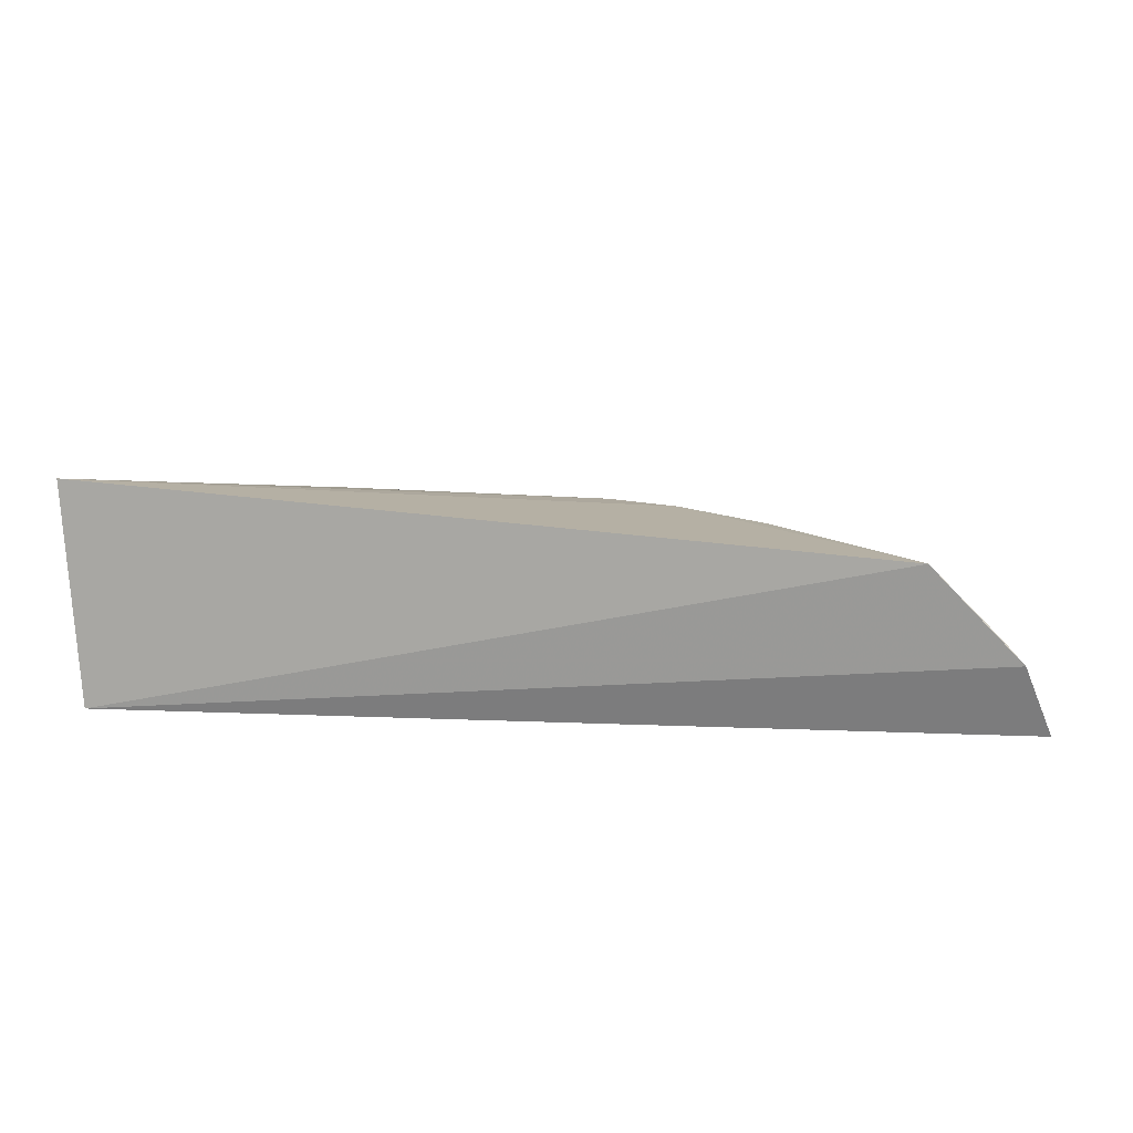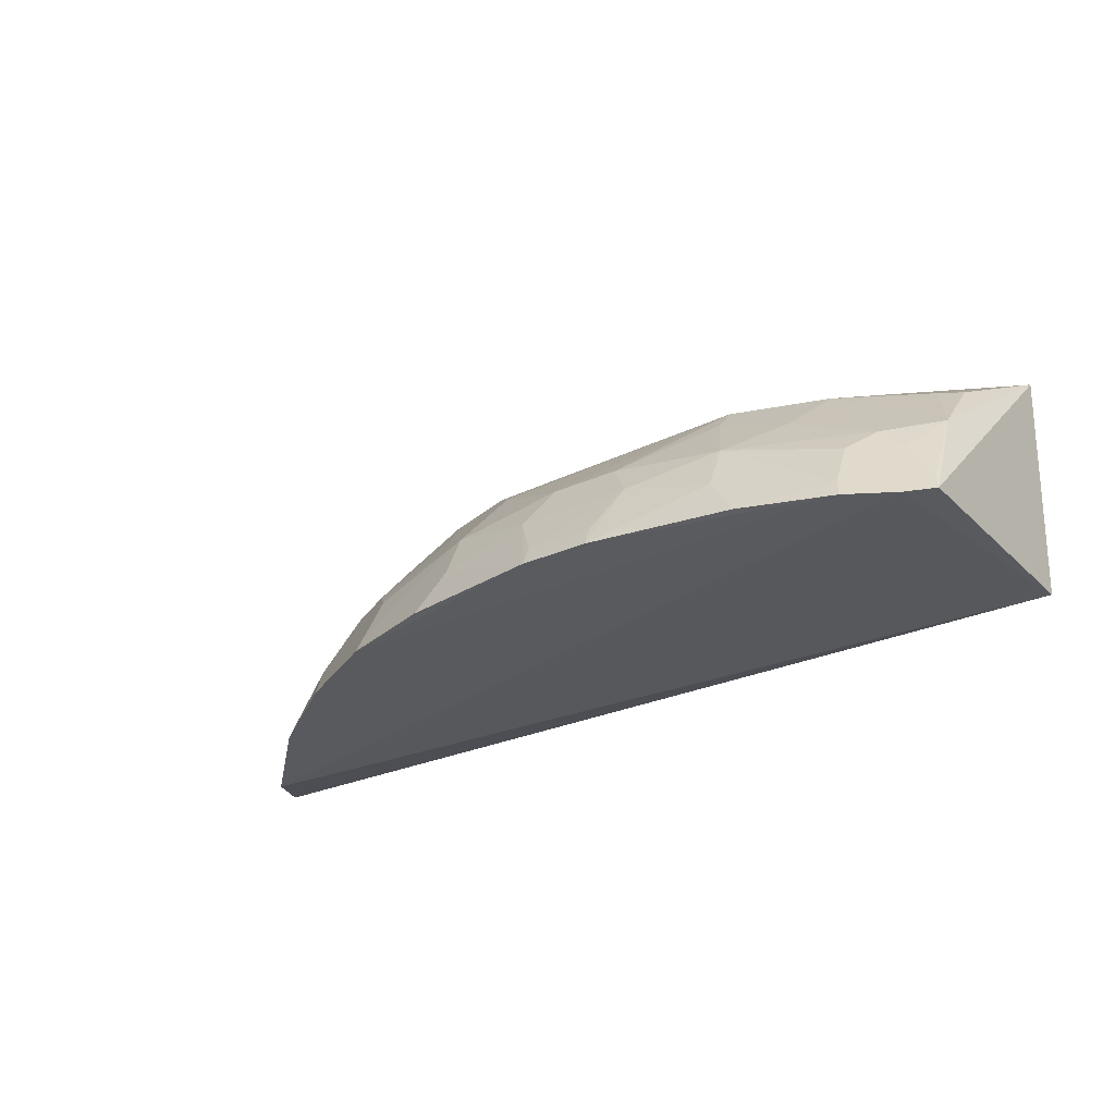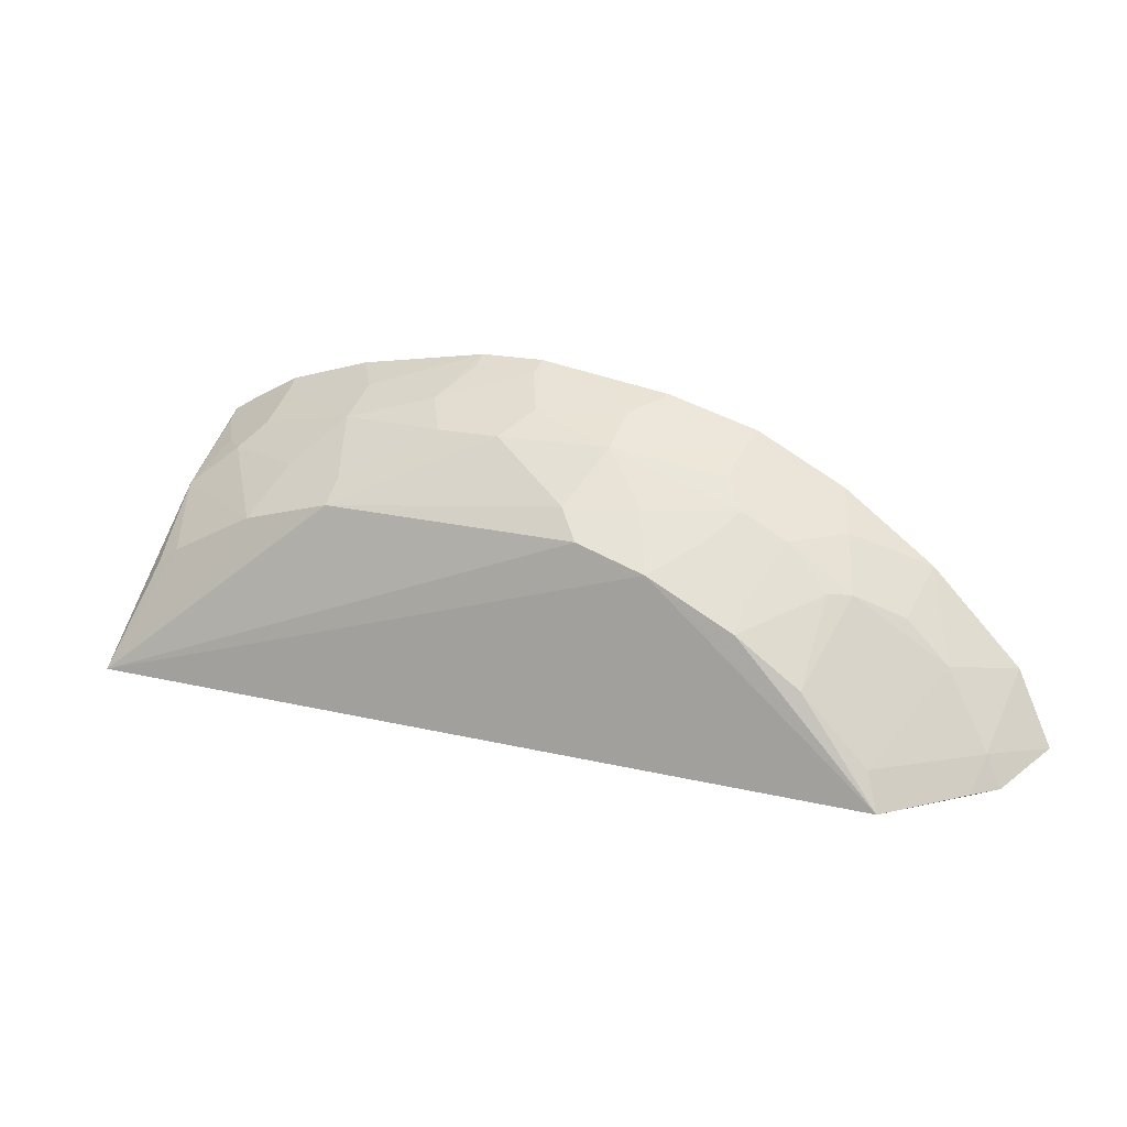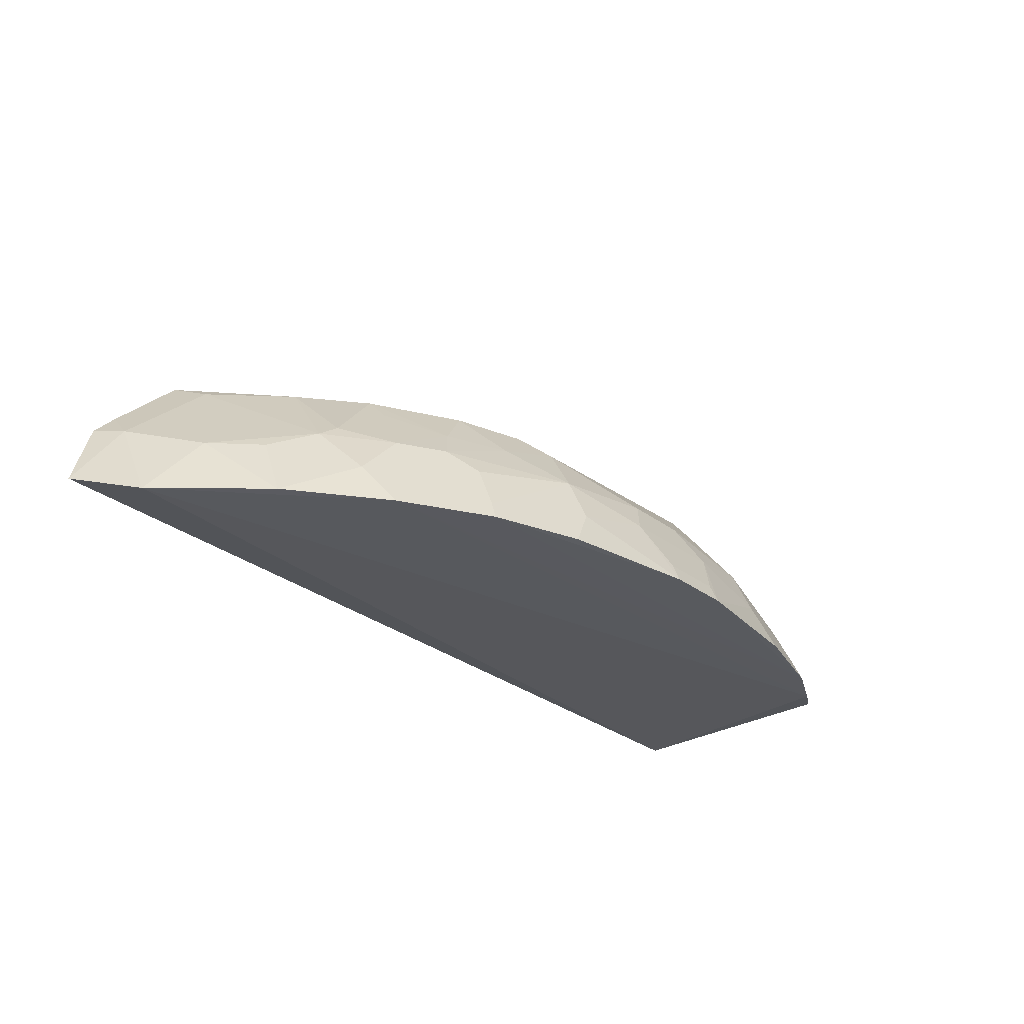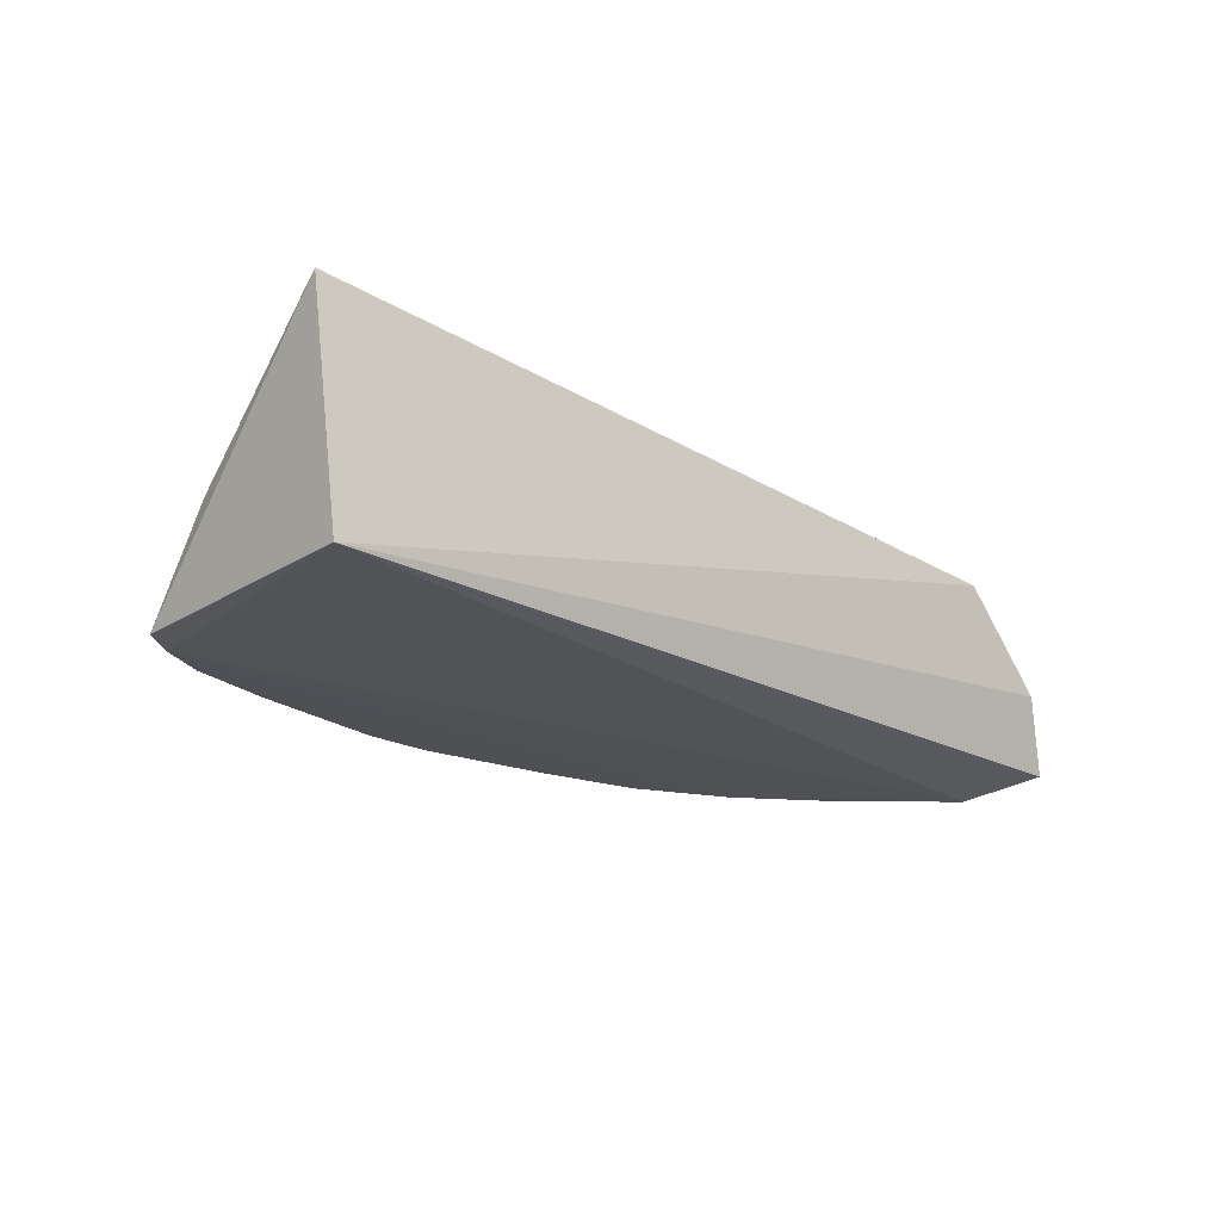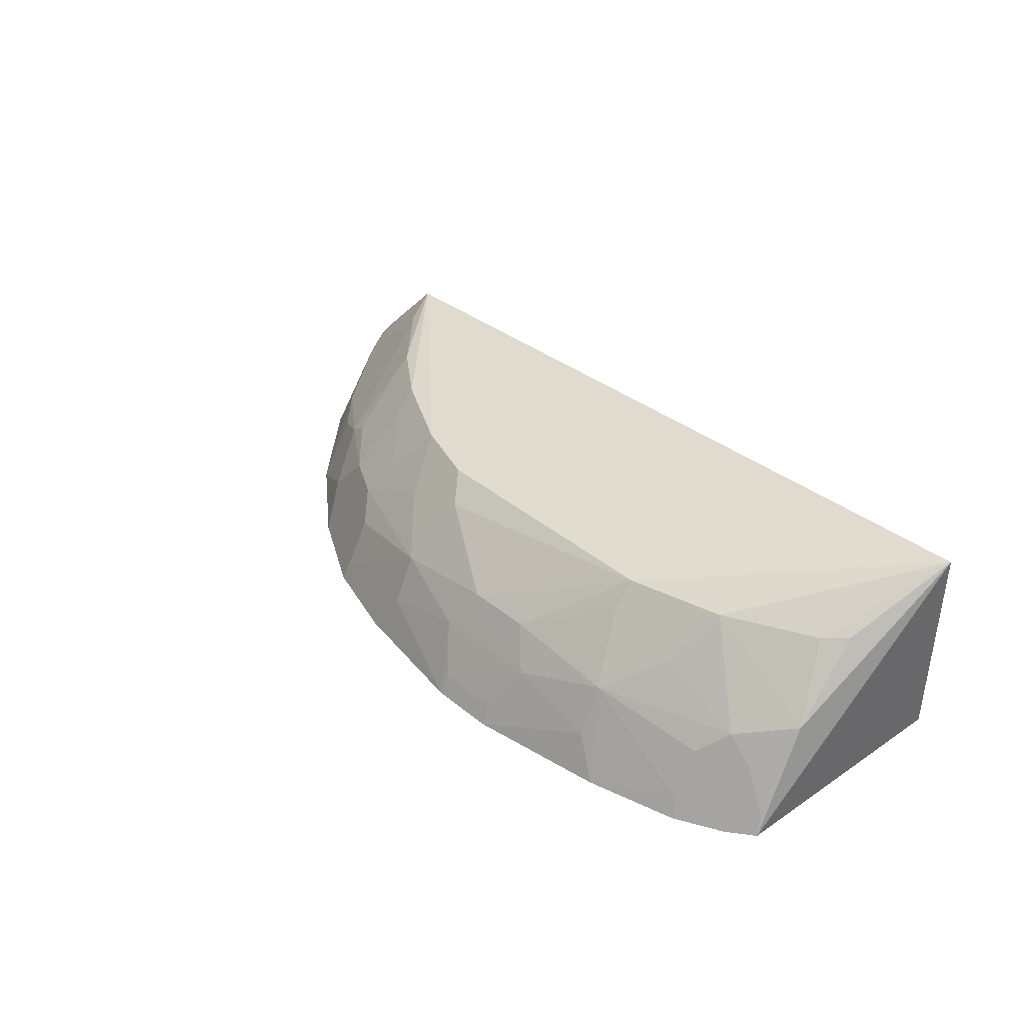
<metadata>
{"format":"obj","ext":"obj","renderer":"f3d","projection":"perspective","resolution":1024,"background":"white","views":[{"elev":18.6,"azim":6.2,"up":"+Z"},{"elev":-30.7,"azim":-146.7,"up":"+Z"},{"elev":19.4,"azim":23.7,"up":"+Y"},{"elev":-29.4,"azim":132.7,"up":"+Z"},{"elev":-20.1,"azim":-45.5,"up":"+Z"},{"elev":35.8,"azim":-132.5,"up":"+Z"}]}
</metadata>
<code>
v 0.2873 0.2164 0.2586
v 0.3659 0.2279 0.1499
v 0.1676 0.4046 0.1373
v -0.1117 0.4212 0.1381
v -0.2216 0.2216 0.1439
v 0.09113 0.3551 0.25
v 0.2494 0.3258 0.1947
v 0.3467 0.2176 0.1977
v 0.3413 0.2716 0.1365
v 0.03415 0.4149 0.1809
v -0.2316 0.2338 0.2883
v 0.1939 0.3113 0.2503
v 0.3362 0.2371 0.1941
v 0.2838 0.3309 0.1371
v -0.1985 0.3885 0.1364
v 0.09107 0.4003 0.196
v 0.01955 0.4357 0.138
v -0.08033 0.357 0.2516
v 0.2353 0.2817 0.2489
v 0.1368 0.3407 0.2506
v 0.3321 0.2179 0.2134
v 0.2254 0.374 0.1367
v 0.3068 0.2833 0.1795
v -0.2161 0.3779 0.1387
v 0.01918 0.4016 0.206
v -0.1685 0.4043 0.1367
v 0.1082 0.422 0.1385
v 0.09084 0.4147 0.1654
v 0.2359 0.3279 0.2042
v 0.2782 0.2393 0.2492
v 0.1216 0.3708 0.2202
v 0.2366 0.354 0.1642
v 0.2793 0.3102 0.1793
v -0.2131 0.3421 0.2053
v 0.07635 0.3714 0.2359
v -0.09456 0.3994 0.1956
v -0.03788 0.4146 0.1808
v -0.02328 0.4354 0.1379
v 0.1776 0.3698 0.1952
v -0.1404 0.34 0.2501
v -0.1807 0.3685 0.1945
v -0.02292 0.4014 0.2059
v -0.1659 0.3994 0.1493
v 0.01899 0.43 0.1506
v -0.09434 0.4138 0.1649
v 0.1632 0.356 0.2193
v 0.2076 0.354 0.1948
v 0.1627 0.3854 0.1802
v -0.2108 0.2993 0.2514
v -0.1252 0.3702 0.2197
v -0.2134 0.3729 0.1513
v -0.07992 0.3708 0.2353
v -0.1658 0.3841 0.1796
v -0.02272 0.4297 0.1505
v 0.1936 0.3259 0.2346
v 0.1654 0.3993 0.1499
v -0.1972 0.3104 0.2494
v -0.1957 0.3682 0.1792
f 8 5 2
f 8 1 5
f 9 2 5
f 11 5 1
f 13 8 2
f 13 2 9
f 15 9 5
f 18 11 6
f 19 12 1
f 20 11 1
f 20 1 12
f 20 6 11
f 21 13 1
f 21 1 8
f 21 8 13
f 22 14 9
f 22 9 15
f 23 13 9
f 23 9 14
f 24 15 5
f 24 5 11
f 25 16 10
f 26 15 24
f 26 22 15
f 26 3 22
f 27 3 17
f 28 17 10
f 28 10 16
f 28 27 17
f 28 16 27
f 29 19 7
f 29 12 19
f 30 19 1
f 30 1 13
f 30 13 23
f 30 23 7
f 30 7 19
f 31 6 20
f 32 7 14
f 32 14 22
f 33 23 14
f 33 14 7
f 33 7 23
f 34 24 11
f 35 16 25
f 35 31 16
f 35 6 31
f 35 25 18
f 35 18 6
f 37 25 10
f 38 26 4
f 38 17 3
f 38 3 26
f 39 16 31
f 39 32 22
f 40 11 18
f 41 34 40
f 42 18 25
f 42 37 36
f 42 25 37
f 43 36 4
f 43 4 26
f 43 26 24
f 44 37 10
f 44 10 17
f 44 17 38
f 45 38 4
f 45 4 36
f 45 36 37
f 45 37 38
f 46 20 12
f 46 39 31
f 46 31 20
f 47 12 29
f 47 29 7
f 47 7 32
f 47 32 39
f 47 39 46
f 48 16 39
f 48 39 22
f 49 34 11
f 50 40 18
f 50 41 40
f 50 36 41
f 51 41 24
f 51 24 34
f 52 42 36
f 52 18 42
f 52 50 18
f 52 36 50
f 53 41 36
f 53 36 43
f 53 43 24
f 53 24 41
f 54 44 38
f 54 38 37
f 54 37 44
f 55 47 46
f 55 46 12
f 55 12 47
f 56 16 48
f 56 27 16
f 56 3 27
f 56 48 22
f 56 22 3
f 57 40 34
f 57 34 49
f 57 49 11
f 57 11 40
f 58 51 34
f 58 34 41
f 58 41 51

</code>
